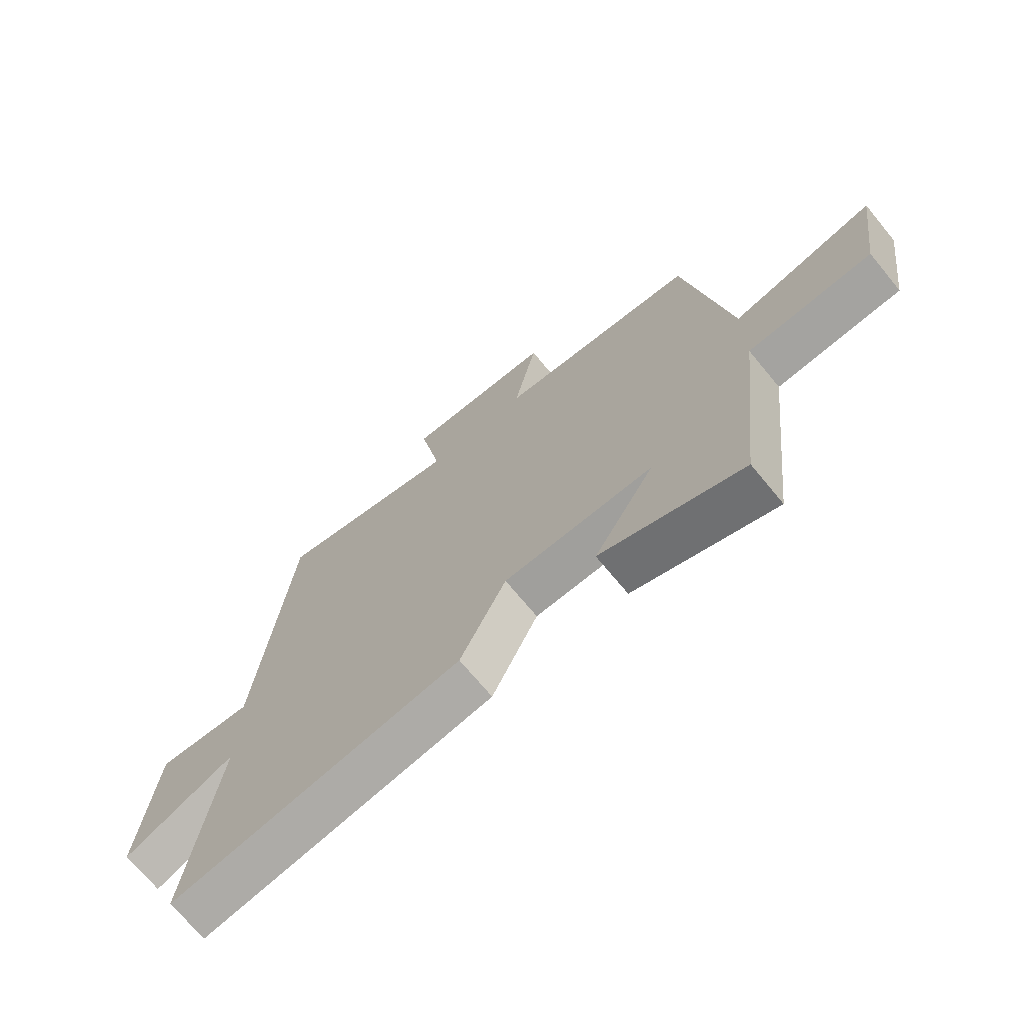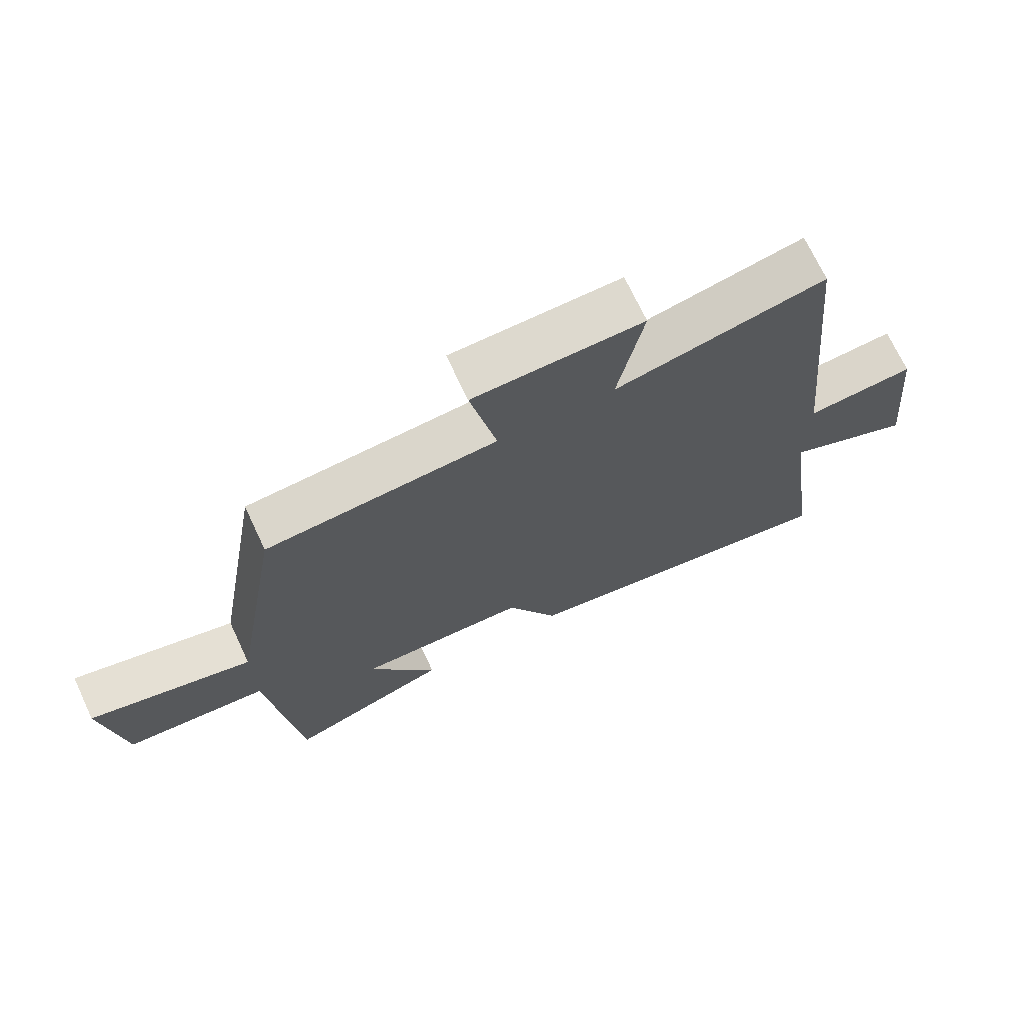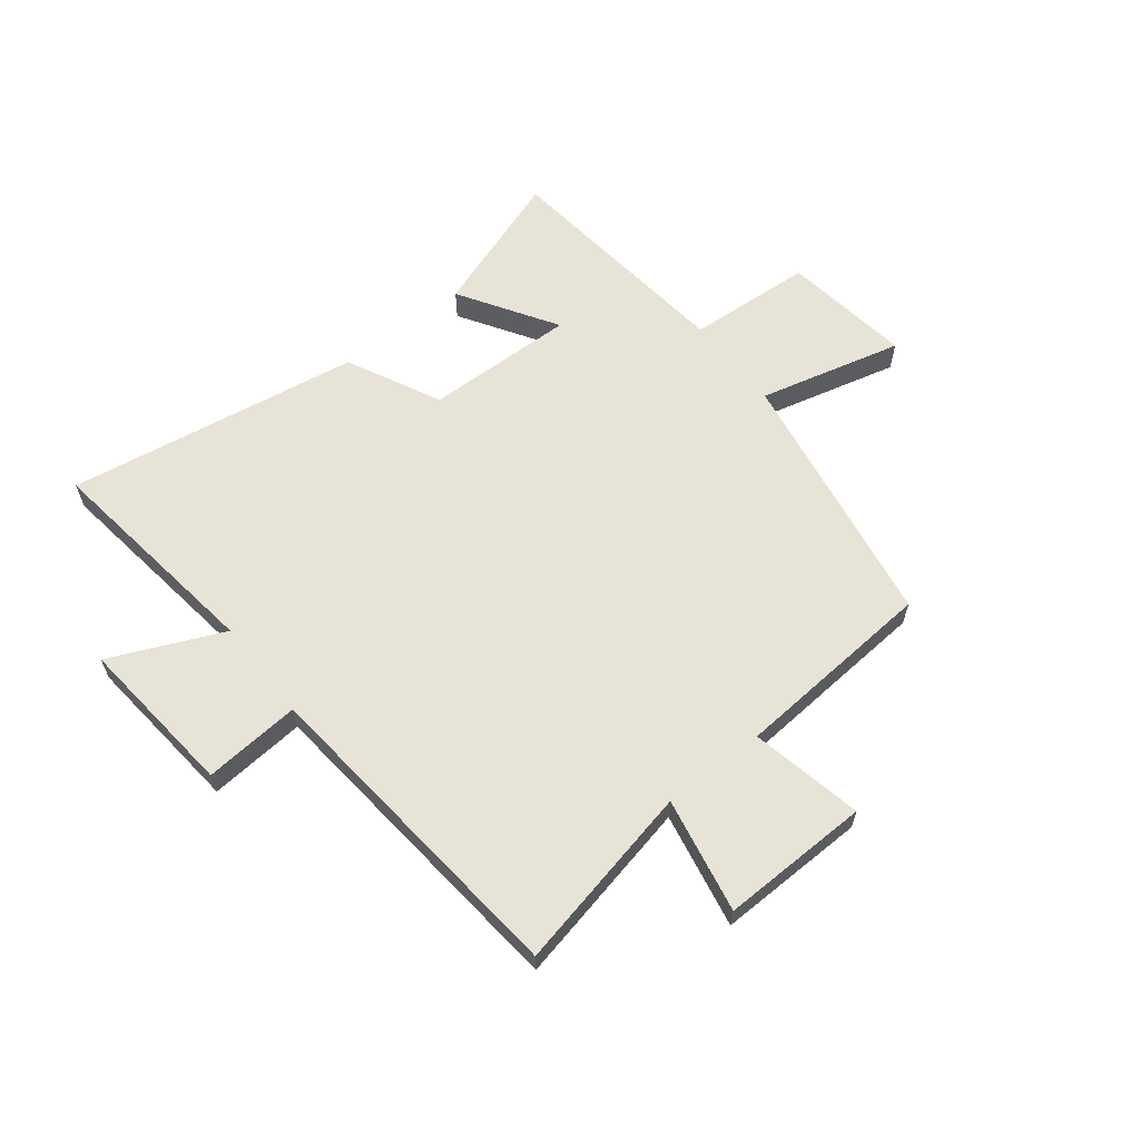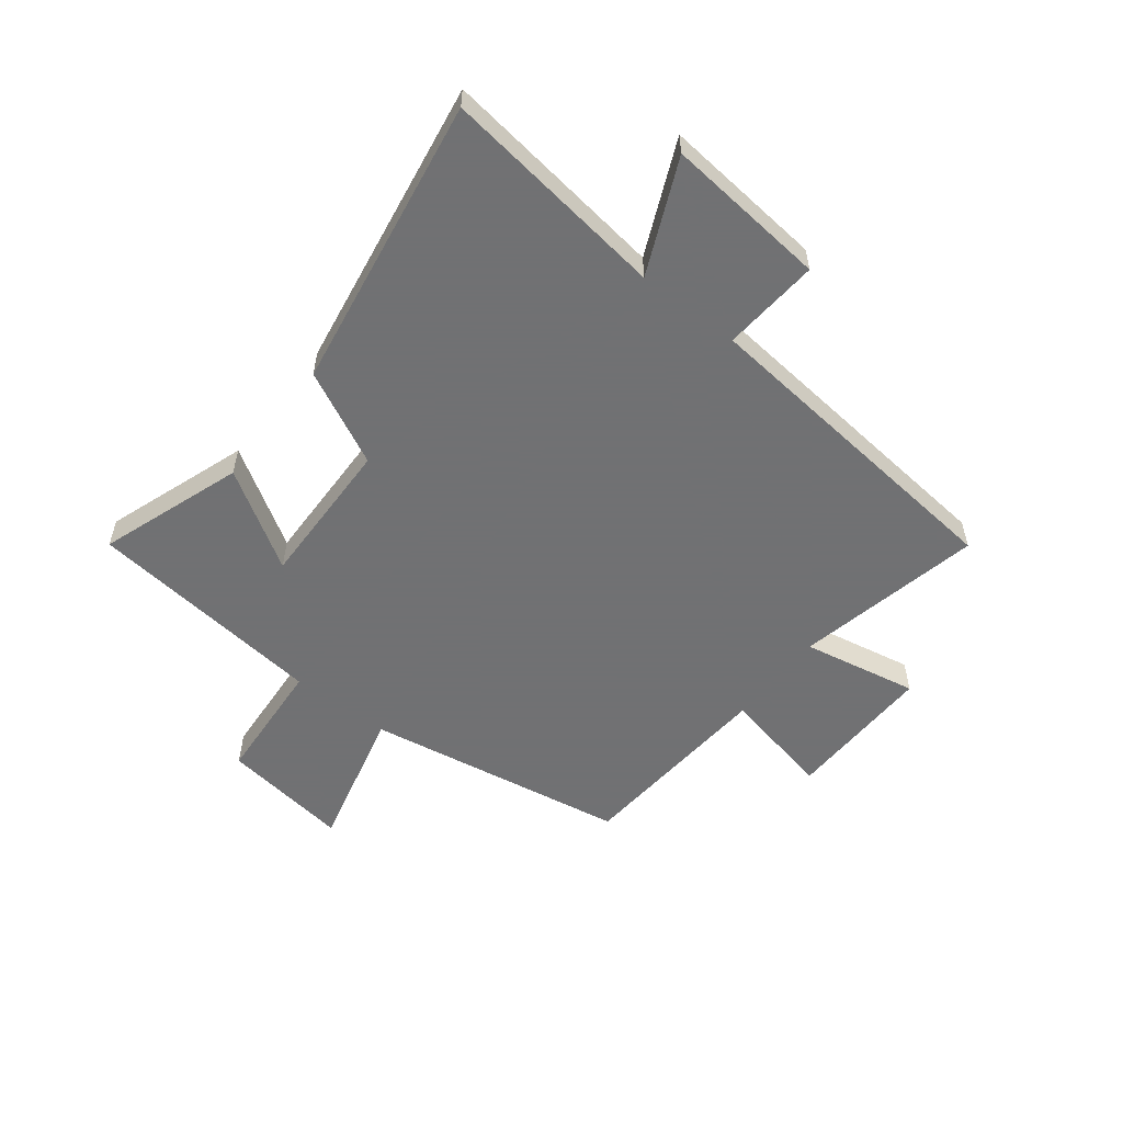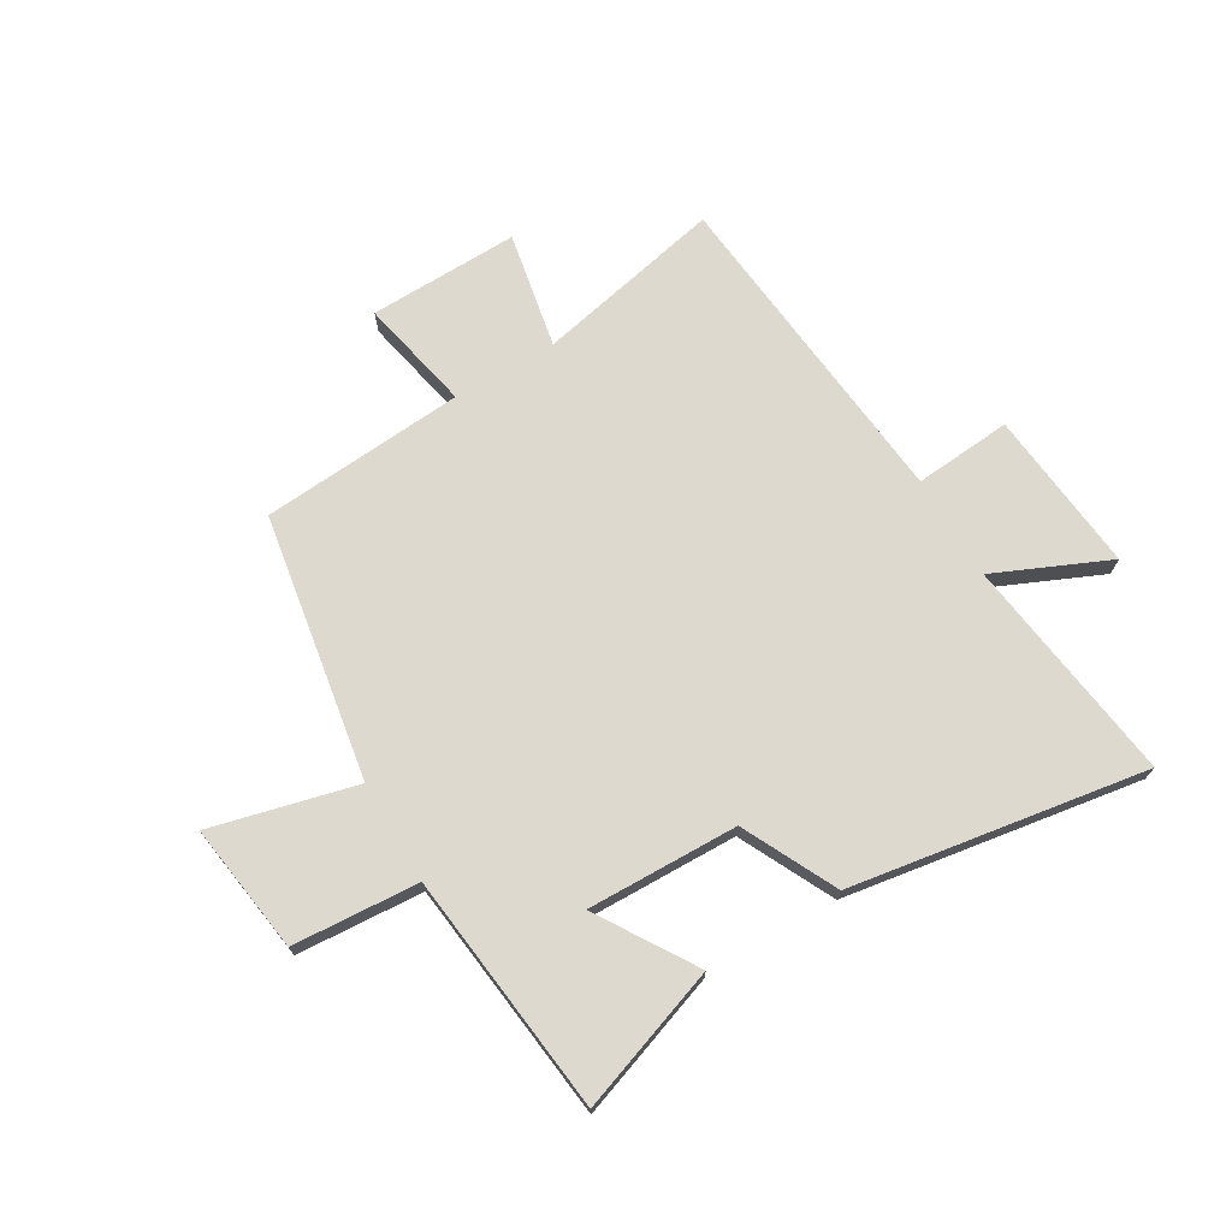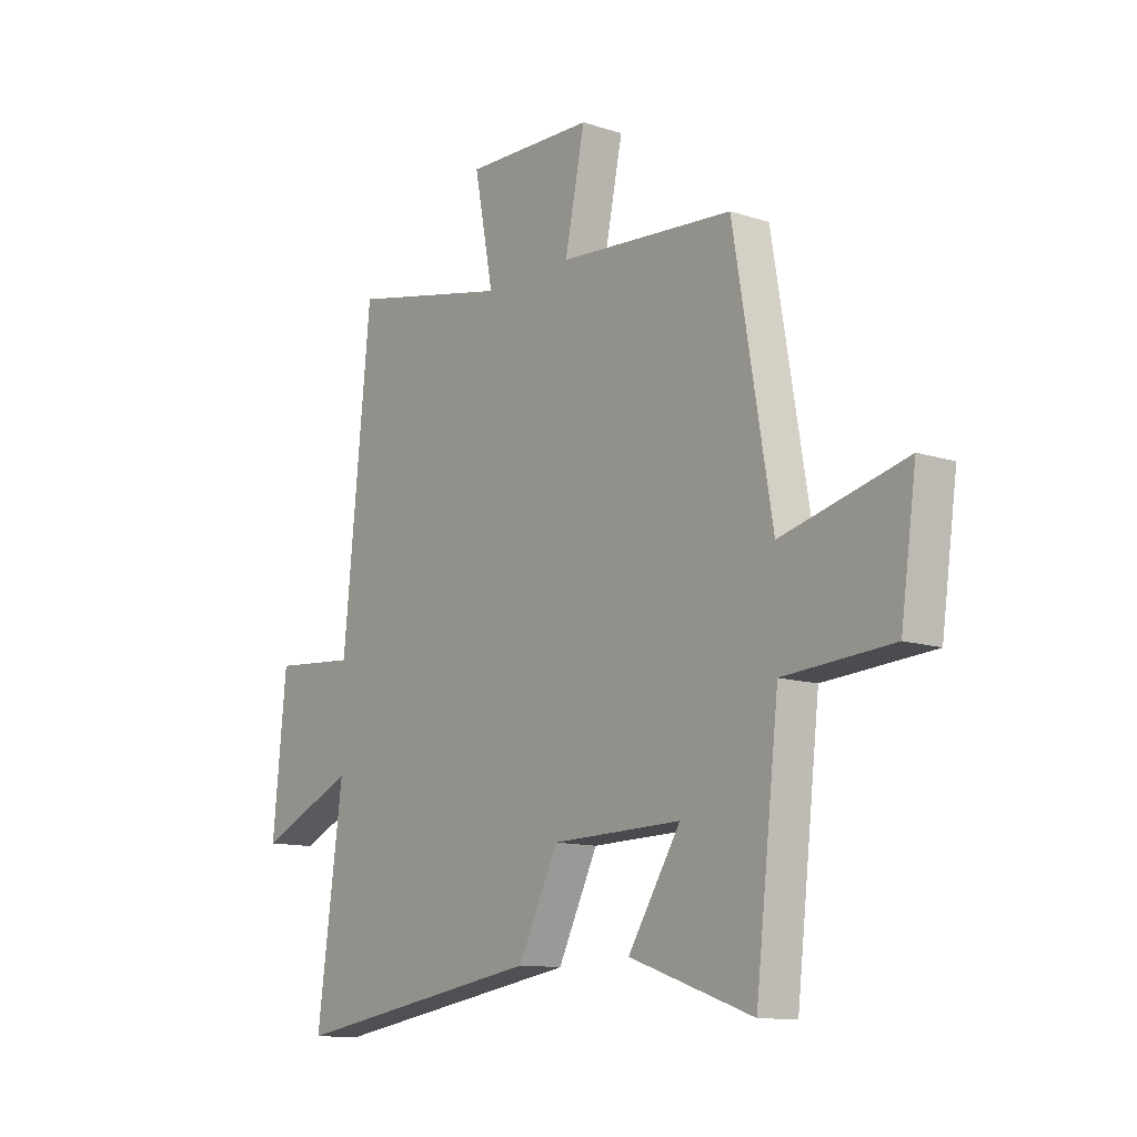
<metadata>
{"format":"obj","ext":"obj","renderer":"f3d","projection":"perspective","resolution":1024,"background":"white","views":[{"elev":-70.2,"azim":39.5,"up":"+Z"},{"elev":70.9,"azim":154.9,"up":"+Z"},{"elev":62.2,"azim":-38.1,"up":"+Y"},{"elev":-55.3,"azim":-127.8,"up":"+Y"},{"elev":71.6,"azim":149.4,"up":"+Y"},{"elev":-12.0,"azim":52.1,"up":"+Z"}]}
</metadata>
<code>
v -0.553 0.07 -0.583
v -0.5 0.07 -0.187
v -0.698 0.07 -0.275
v -0.67 0.07 0.009
v -0.5 0.07 -0.005
v -0.443 0.07 0.57
v -0.116 0.07 0.5
v -0.155 0.07 0.703
v 0.107 0.07 0.697
v 0.066 0.07 0.5
v 0.422 0.07 0.473
v 0.5 0.07 0.011
v 0.752 0.07 0.074
v 0.72 0.07 -0.152
v 0.5 0.07 -0.167
v 0.452 0.07 -0.588
v 0.201 0.07 -0.5
v 0.308 0.07 -0.33
v 0.044 0.07 -0.336
v -0.037 0.07 -0.5
v -0.553 0 -0.583
v -0.5 0 -0.187
v -0.698 0 -0.275
v -0.67 0 0.009
v -0.5 0 -0.005
v -0.443 0 0.57
v -0.116 0 0.5
v -0.155 0 0.703
v 0.107 0 0.697
v 0.066 0 0.5
v 0.422 0 0.473
v 0.5 0 0.011
v 0.752 0 0.074
v 0.72 0 -0.152
v 0.5 0 -0.167
v 0.452 0 -0.588
v 0.201 0 -0.5
v 0.308 0 -0.33
v 0.044 0 -0.336
v -0.037 0 -0.5
f 19 20 1 2
f 18 19 2
f 15 16 17 18
f 15 18 2
f 12 13 14 15
f 12 15 2
f 11 12 2
f 10 11 2
f 7 8 9 10
f 7 10 2 3
f 5 6 7
f 5 7 3
f 3 4 5
f 22 21 40 39
f 22 39 38
f 38 37 36 35
f 22 38 35
f 35 34 33 32
f 22 35 32
f 22 32 31
f 22 31 30
f 30 29 28 27
f 23 22 30 27
f 27 26 25
f 23 27 25
f 25 24 23
f 1 21 22 2
f 2 22 23 3
f 3 23 24 4
f 4 24 25 5
f 5 25 26 6
f 6 26 27 7
f 7 27 28 8
f 8 28 29 9
f 9 29 30 10
f 10 30 31 11
f 11 31 32 12
f 12 32 33 13
f 13 33 34 14
f 14 34 35 15
f 15 35 36 16
f 16 36 37 17
f 17 37 38 18
f 18 38 39 19
f 19 39 40 20
f 20 40 21 1

</code>
